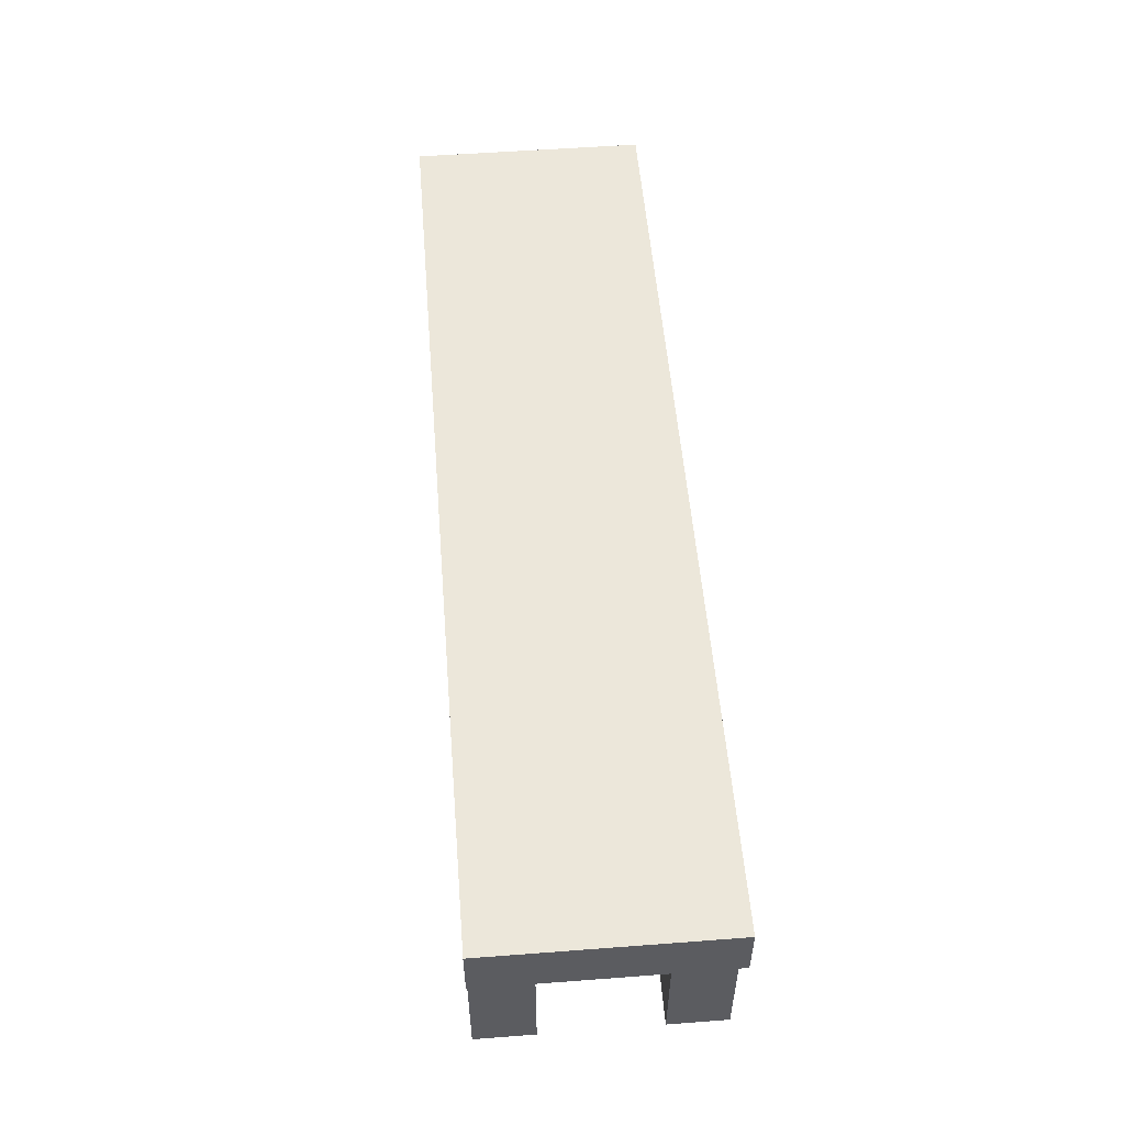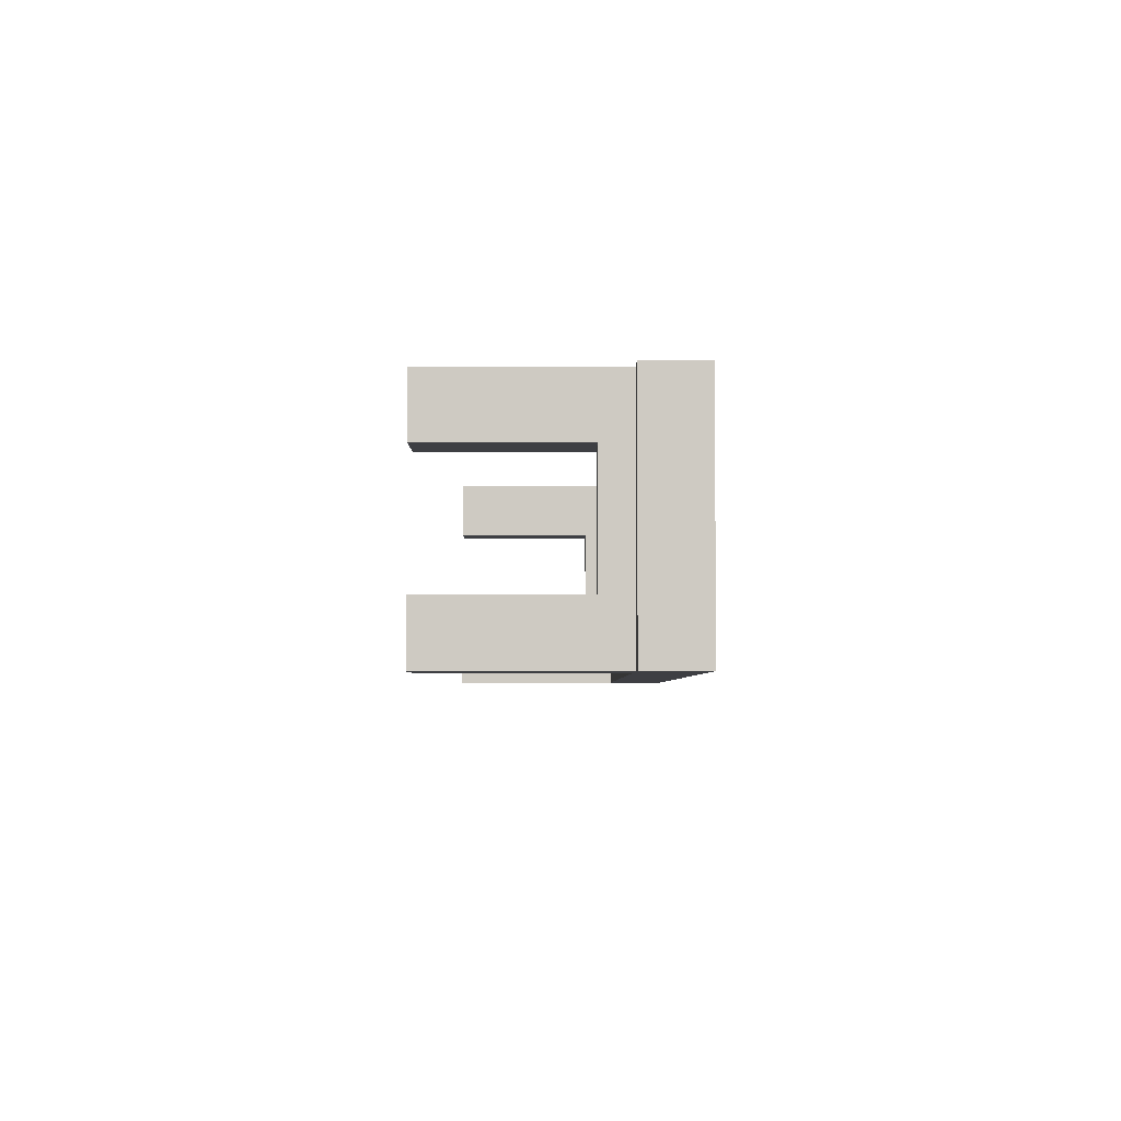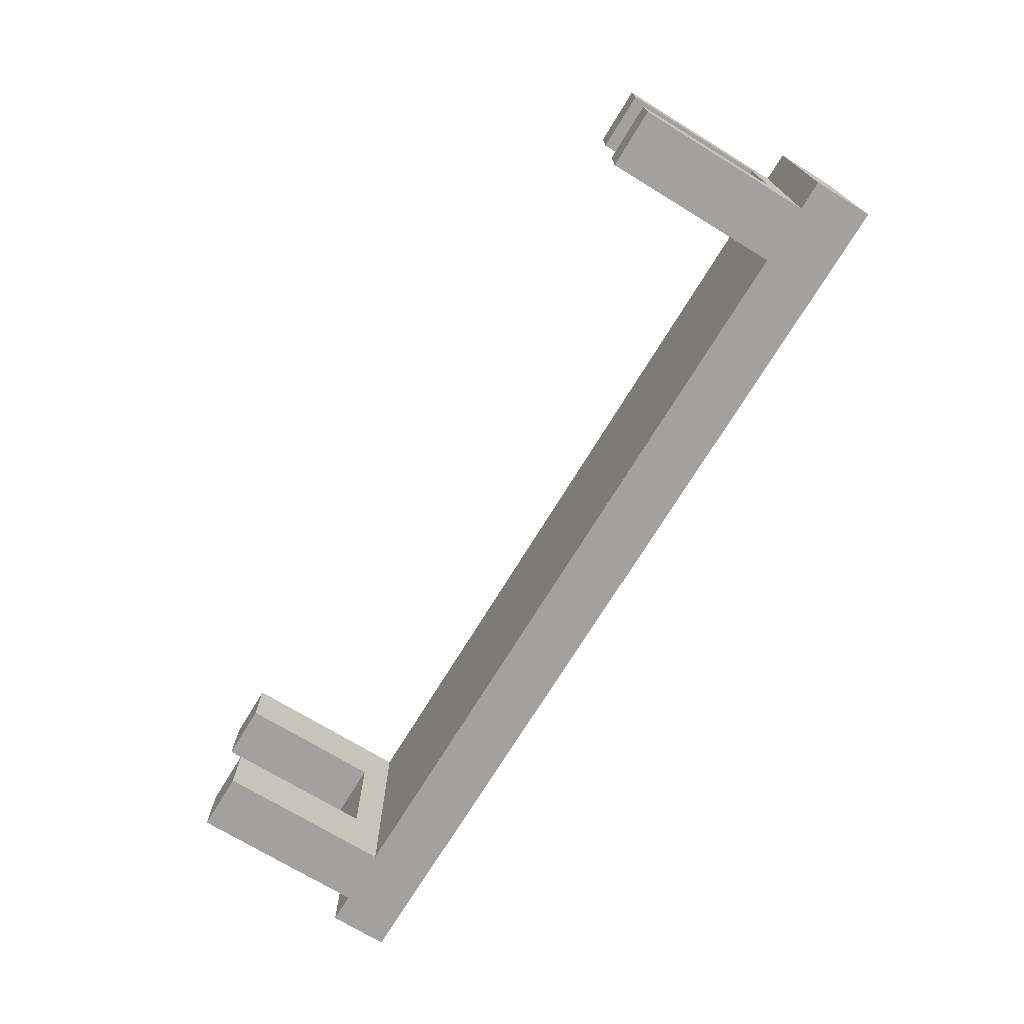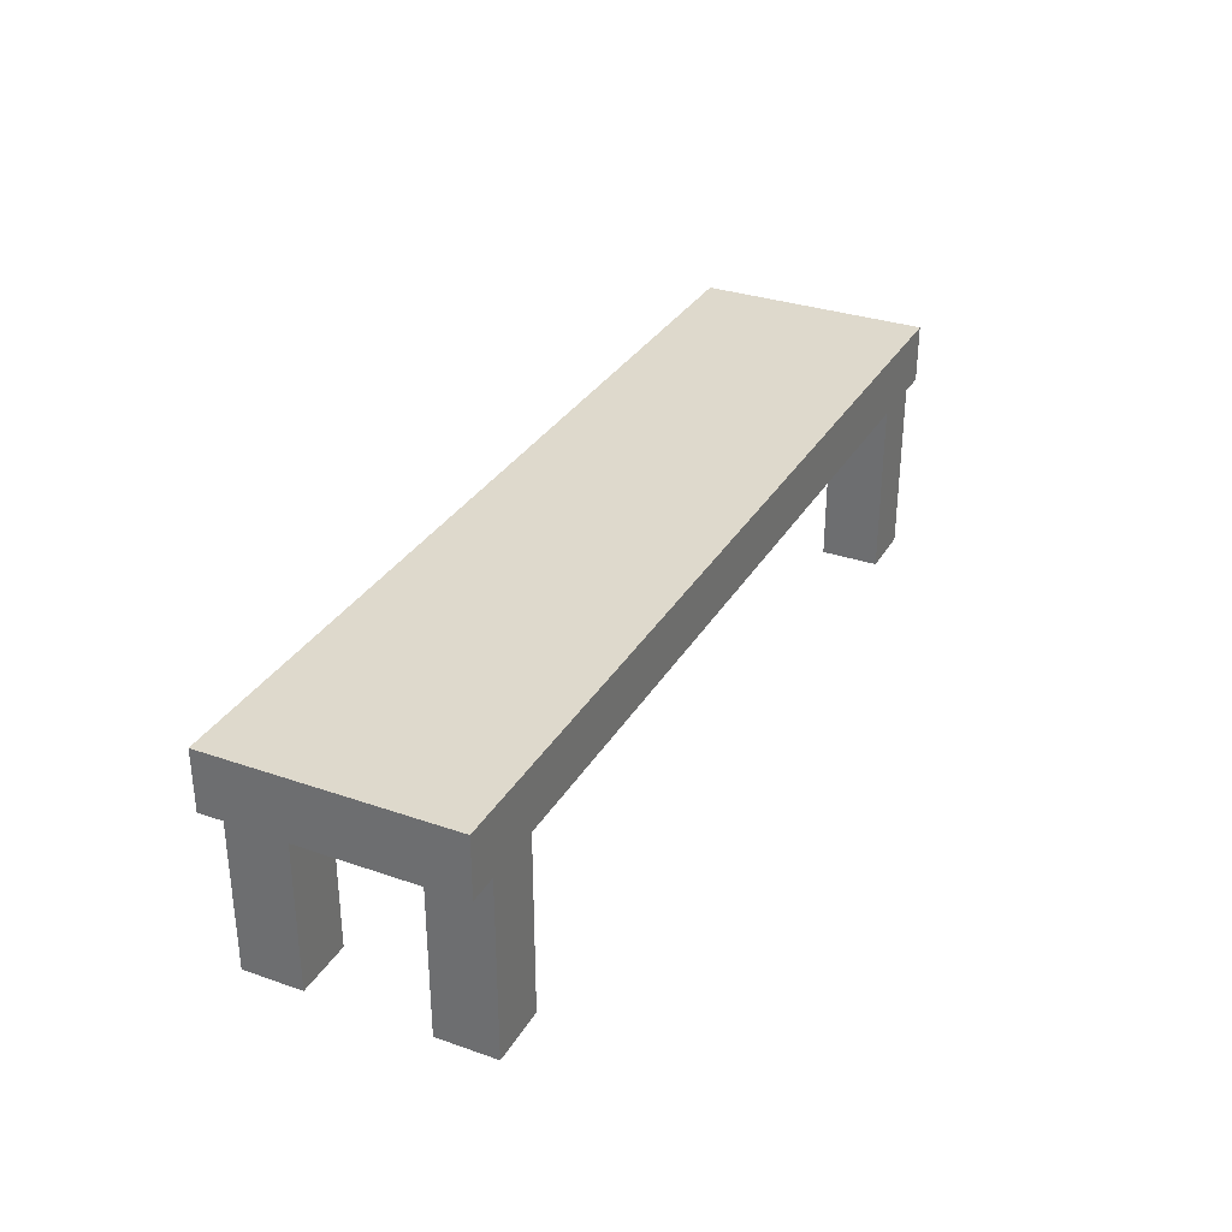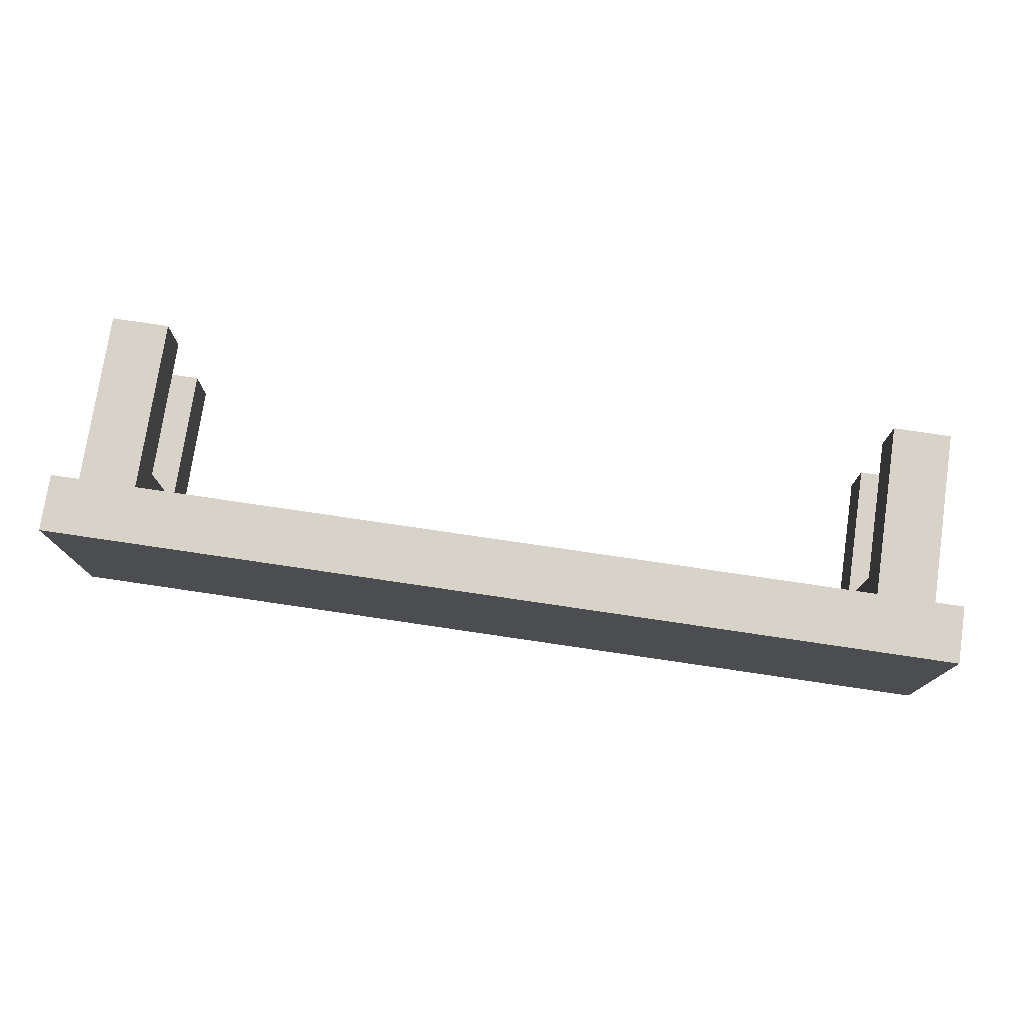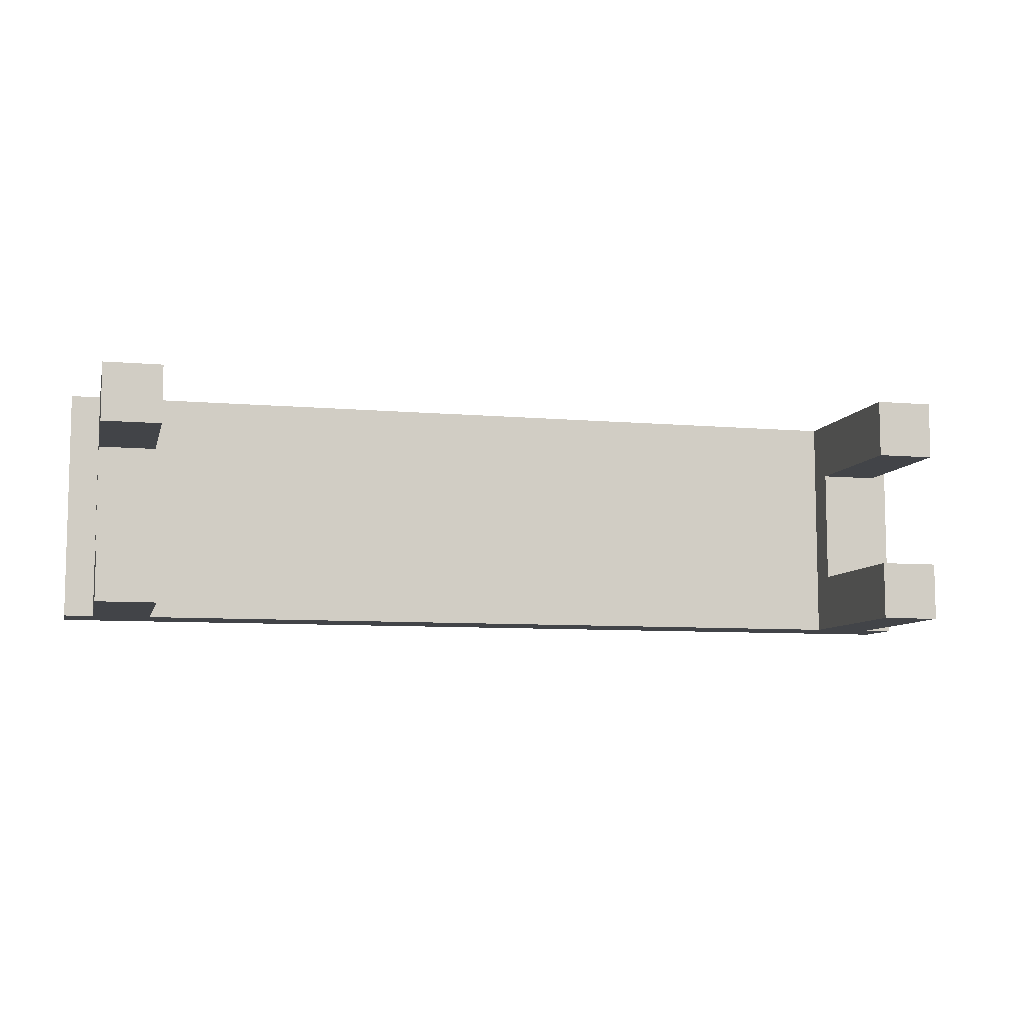
<metadata>
{"format":"obj","ext":"obj","renderer":"f3d","projection":"perspective","resolution":1024,"background":"white","views":[{"elev":53.8,"azim":85.4,"up":"+Z"},{"elev":-4.2,"azim":-89.9,"up":"+Y"},{"elev":-72.3,"azim":-121.4,"up":"+Y"},{"elev":31.9,"azim":116.0,"up":"+Z"},{"elev":76.3,"azim":8.4,"up":"+Y"},{"elev":-8.1,"azim":166.3,"up":"+Y"}]}
</metadata>
<code>
g bank_bench_01_006
v -1.763 -3.398 0.8655
v -1.763 -3.398 0.4905
v -1.888 -3.398 0.4905
v -1.888 -3.398 0.8655
v -1.701 -3.398 0.9905
v -3.513 -3.398 0.8655
v -3.638 -3.398 0.8655
v -3.638 -3.398 0.4905
v -3.513 -3.398 0.4905
v -3.701 -3.398 0.8655
v -1.701 -3.398 0.8655
v -3.701 -3.398 0.9905
v -1.763 -3.023 0.803
v -1.763 -3.023 0.4905
v -1.888 -3.023 0.4905
v -1.888 -3.023 0.803
v -3.513 -3.023 0.803
v -3.513 -3.023 0.4905
v -3.638 -3.023 0.4905
v -3.638 -3.023 0.803
v -1.763 -3.273 0.4905
v -1.763 -3.273 0.803
v -1.888 -3.273 0.4905
v -1.888 -3.273 0.803
v -3.513 -3.273 0.4905
v -3.513 -3.273 0.803
v -3.638 -3.273 0.4905
v -3.638 -3.273 0.803
v -1.763 -2.898 0.4905
v -1.763 -2.898 0.8655
v -1.888 -2.898 0.4905
v -1.888 -2.898 0.8655
v -1.701 -2.898 0.9905
v -3.513 -2.898 0.8655
v -3.638 -2.898 0.8655
v -3.638 -2.898 0.4905
v -3.513 -2.898 0.4905
v -3.701 -2.898 0.8655
v -1.701 -2.898 0.8655
v -3.701 -2.898 0.9905
v -1.701 -2.898 0.8655
v -1.701 -3.398 0.8655
v -1.701 -3.398 0.9905
v -1.701 -2.898 0.9905
v -1.763 -3.273 0.4905
v -1.763 -3.398 0.4905
v -1.763 -3.398 0.8655
v -1.763 -3.273 0.803
v -1.763 -3.023 0.803
v -1.763 -2.898 0.8655
v -1.763 -2.898 0.4905
v -1.763 -3.023 0.4905
v -3.513 -3.273 0.4905
v -3.513 -3.398 0.4905
v -3.513 -3.398 0.8655
v -3.513 -3.273 0.803
v -3.513 -3.023 0.803
v -3.513 -2.898 0.8655
v -3.513 -2.898 0.4905
v -3.513 -3.023 0.4905
v -1.888 -3.398 0.4905
v -1.888 -3.273 0.4905
v -1.888 -3.398 0.8655
v -1.888 -3.273 0.803
v -1.888 -3.023 0.803
v -1.888 -2.898 0.8655
v -1.888 -2.898 0.4905
v -1.888 -3.023 0.4905
v -3.638 -3.398 0.4905
v -3.638 -3.273 0.4905
v -3.638 -3.398 0.8655
v -3.638 -3.273 0.803
v -3.638 -3.023 0.803
v -3.638 -2.898 0.8655
v -3.638 -2.898 0.4905
v -3.638 -3.023 0.4905
v -3.701 -3.398 0.8655
v -3.701 -2.898 0.8655
v -3.701 -3.398 0.9905
v -3.701 -2.898 0.9905
v -1.888 -3.398 0.4905
v -1.763 -3.398 0.4905
v -1.763 -3.273 0.4905
v -1.888 -3.273 0.4905
v -1.888 -3.023 0.4905
v -1.763 -3.023 0.4905
v -1.763 -2.898 0.4905
v -1.888 -2.898 0.4905
v -3.638 -3.398 0.4905
v -3.513 -3.398 0.4905
v -3.513 -3.273 0.4905
v -3.638 -3.273 0.4905
v -3.638 -3.023 0.4905
v -3.513 -3.023 0.4905
v -3.513 -2.898 0.4905
v -3.638 -2.898 0.4905
v -1.888 -3.273 0.803
v -1.763 -3.273 0.803
v -1.763 -3.023 0.803
v -1.888 -3.023 0.803
v -3.638 -3.273 0.803
v -3.513 -3.273 0.803
v -3.513 -3.023 0.803
v -3.638 -3.023 0.803
v -1.763 -3.398 0.8655
v -1.701 -3.398 0.8655
v -1.701 -2.898 0.8655
v -1.763 -2.898 0.8655
v -3.513 -3.398 0.8655
v -1.888 -3.398 0.8655
v -1.888 -2.898 0.8655
v -3.513 -2.898 0.8655
v -3.701 -3.398 0.8655
v -3.638 -3.398 0.8655
v -3.638 -2.898 0.8655
v -3.701 -2.898 0.8655
v -1.701 -3.398 0.9905
v -3.701 -3.398 0.9905
v -1.701 -2.898 0.9905
v -3.701 -2.898 0.9905
g bank_bench_01_006_0
f 3 2 1
f 3 1 4
f 4 1 5
f 6 4 5
f 7 6 5
f 8 6 7
f 8 9 6
f 10 7 5
f 1 11 5
f 10 5 12
f 15 14 13
f 15 13 16
f 19 18 17
f 19 17 20
f 23 22 21
f 23 24 22
f 27 26 25
f 27 28 26
f 31 30 29
f 31 32 30
f 32 33 30
f 34 33 32
f 35 33 34
f 36 35 34
f 36 34 37
f 38 33 35
f 30 33 39
f 38 40 33
f 43 42 41
f 43 41 44
f 47 46 45
f 47 45 48
f 47 48 49
f 47 49 50
f 49 51 50
f 49 52 51
f 55 54 53
f 55 53 56
f 55 56 57
f 55 57 58
f 57 59 58
f 57 60 59
f 63 62 61
f 63 64 62
f 63 65 64
f 63 66 65
f 65 66 67
f 65 67 68
f 71 70 69
f 71 72 70
f 71 73 72
f 71 74 73
f 73 74 75
f 73 75 76
f 79 78 77
f 79 80 78
f 83 82 81
f 83 81 84
f 87 86 85
f 87 85 88
f 91 90 89
f 91 89 92
f 95 94 93
f 95 93 96
f 99 98 97
f 99 97 100
f 103 102 101
f 103 101 104
f 107 106 105
f 107 105 108
f 111 110 109
f 111 109 112
f 115 114 113
f 115 113 116
f 119 118 117
f 119 120 118

</code>
